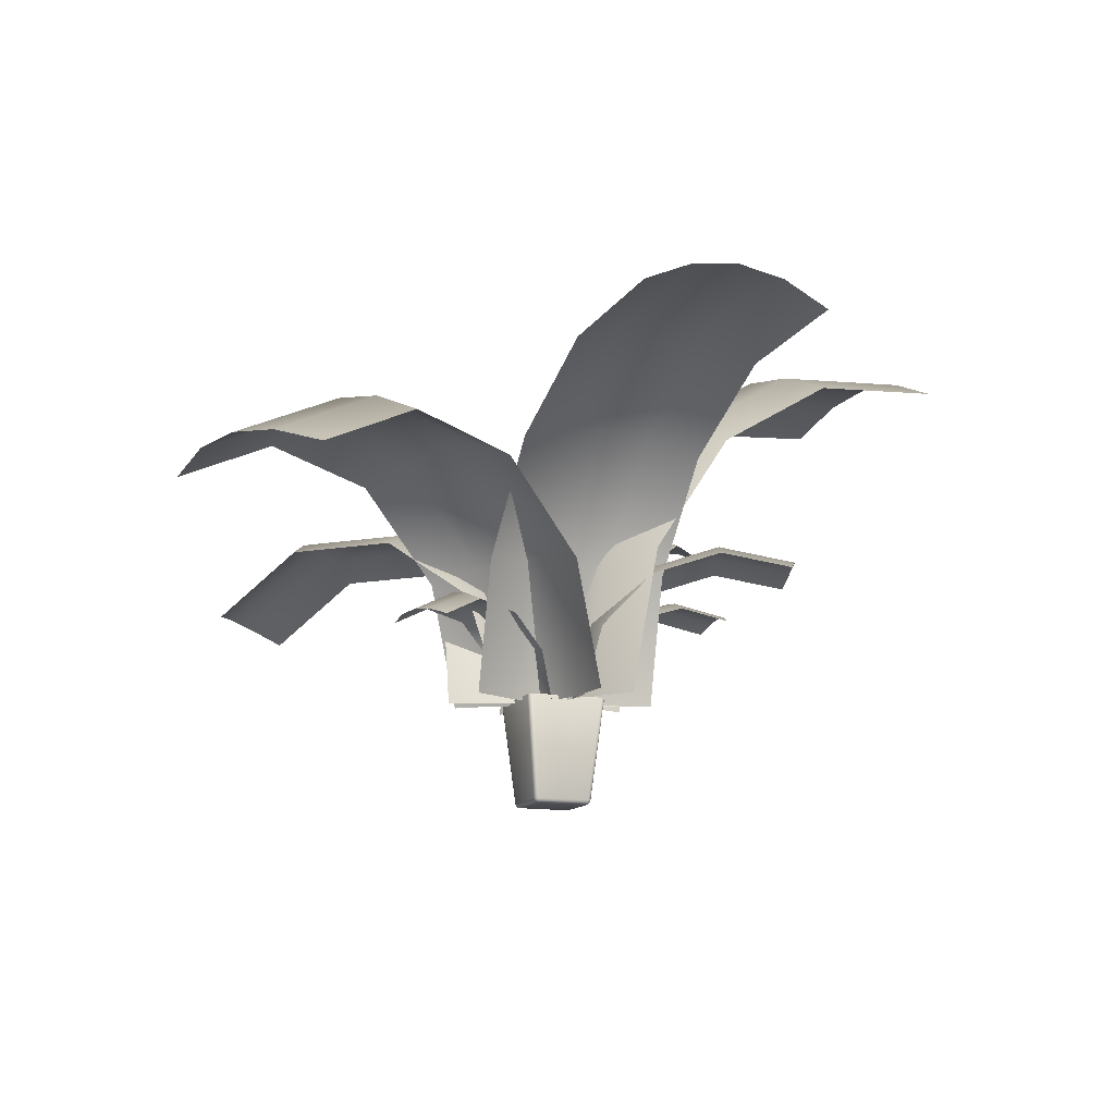
<metadata>
{"format":"obj","ext":"obj","renderer":"f3d","projection":"perspective","resolution":1024,"background":"white","views":[{"elev":-12.7,"azim":143.2,"up":"+Y"}]}
</metadata>
<code>
v  -67.74 0.1158 -27.58
v  -66.21 0.1158 -33.28
v  -60.32 0.1158 -31.7
v  -61.85 0.1158 -26
v  -67.94 0.6389 -27.04
v  -61.95 0.6389 -25.43
v  -61.02 12.83 -23.88
v  -69.52 12.83 -26.15
v  -61.3 0.6388 -25.81
v  -59.75 0.6388 -31.6
v  -58.17 12.83 -32.48
v  -60.37 12.83 -24.25
v  -60.12 0.6389 -32.25
v  -66.11 0.6389 -33.85
v  -67.04 12.83 -35.41
v  -58.54 12.83 -33.13
v  -66.76 0.6388 -33.48
v  -68.31 0.6388 -27.68
v  -69.89 12.83 -26.8
v  -67.69 12.83 -35.03
v  -69.4 12.98 -26.22
v  -61.09 12.98 -23.99
v  -61.2 12.98 -24.2
v  -69.21 12.98 -26.34
v  -60.44 12.98 -24.37
v  -58.28 12.98 -32.41
v  -58.48 12.98 -32.29
v  -60.55 12.98 -24.57
v  -58.66 12.98 -33.06
v  -66.97 12.98 -35.29
v  -66.86 12.98 -35.09
v  -58.86 12.98 -32.94
v  -67.62 12.98 -34.92
v  -69.78 12.98 -26.87
v  -69.58 12.98 -26.99
v  -67.51 12.98 -34.71
v  -69.05 12.83 -26.43
v  -61.29 12.83 -24.35
v  -61.48 10.89 -24.68
v  -68.72 10.89 -26.62
v  -60.64 12.83 -24.73
v  -58.64 12.83 -32.2
v  -58.96 10.89 -32.02
v  -60.83 10.89 -25.05
v  -59.01 12.83 -32.85
v  -66.77 12.83 -34.93
v  -66.58 10.89 -34.61
v  -59.34 10.89 -32.67
v  -67.42 12.83 -34.55
v  -69.42 12.83 -27.08
v  -69.1 10.89 -27.27
v  -67.23 10.89 -34.23
v  -68.05 0.3806 -27.15
v  -67.89 0.3483 -27.11
v  -61.76 0.1739 -25.71
v  -61.92 0.1739 -25.72
v  -66.64 0.3805 -33.59
v  -66.68 0.3482 -33.43
v  -60.02 0.1739 -31.79
v  -60.03 0.1739 -31.63
v  -66.5 0.1739 -33.36
v  -68.03 0.1739 -27.65
v  -60.24 0.1739 -31.99
v  -66.14 0.1739 -33.57
v  -61.56 0.1739 -25.92
v  -67.82 0.1739 -27.3
v  -60.72 12.83 -23.86
v  -61.65 0.6389 -25.41
v  -68.2 0.6389 -27.17
v  -69.79 12.83 -26.29
v  -58.15 12.83 -32.78
v  -59.73 0.6388 -31.9
v  -67.34 12.83 -35.43
v  -66.41 0.6389 -33.87
v  -69.6 12.98 -26.69
v  -69.8 12.98 -26.57
v  -60.9 12.98 -24.18
v  -60.79 12.98 -23.97
v  -58.46 12.98 -32.59
v  -58.26 12.98 -32.71
v  -67.16 12.98 -35.11
v  -67.27 12.98 -35.31
v  -69.12 10.89 -26.97
v  -69.44 12.83 -26.78
v  -61.18 10.89 -24.66
v  -60.99 12.83 -24.34
v  -58.94 10.89 -32.32
v  -58.62 12.83 -32.5
v  -66.88 10.89 -34.63
v  -67.07 12.83 -34.95
v  -68.15 0.4774 -27.17
v  -68.25 0.3805 -27.39
v  -68.33 0.6388 -27.39
v  -68.22 0.3482 -27.69
v  -68.08 0.2256 -27.36
v  -61.64 0.1739 -25.77
v  -61.5 0.3483 -25.62
v  -61.38 0.3482 -25.86
v  -61.44 0.6389 -25.54
v  -61.69 0.3483 -25.51
v  -61.96 0.3483 -25.53
v  -66.63 0.6389 -33.74
v  -66.62 0.4774 -33.69
v  -66.4 0.3806 -33.79
v  -66.11 0.3483 -33.76
v  -66.43 0.2256 -33.62
v  -60.09 0.1739 -31.91
v  -59.94 0.3483 -32.05
v  -60.18 0.3483 -32.17
v  -59.86 0.6389 -32.11
v  -59.83 0.3483 -31.86
v  -59.84 0.3482 -31.59
v  -60.51 12.83 -23.98
v  -69.91 12.83 -26.5
v  -58.27 12.83 -33
v  -67.55 12.83 -35.3
v  -69.47 12.98 -26.47
v  -69.67 12.98 -26.35
v  -60.68 12.98 -24.3
v  -60.57 12.98 -24.1
v  -58.59 12.98 -32.81
v  -58.39 12.98 -32.93
v  -67.38 12.98 -34.98
v  -67.49 12.98 -35.19
v  -68.99 10.89 -26.75
v  -69.32 12.83 -26.57
v  -60.96 10.89 -24.78
v  -60.77 12.83 -24.46
v  -59.07 10.89 -32.53
v  -58.74 12.83 -32.72
v  -67.1 10.89 -34.5
v  -67.29 12.83 -34.82
g Pot
f 1 2 3 4
f 5 6 7 8
f 9 10 11 12
f 13 14 15 16
f 17 18 19 20
f 21 22 23 24
f 25 26 27 28
f 29 30 31 32
f 33 34 35 36
f 37 38 39 40
f 41 42 43 44
f 45 46 47 48
f 49 50 51 52
f 5 53 54
f 4 55 56
f 17 57 58
f 3 59 60
f 61 2 1 62
f 63 3 2 64
f 65 4 3 60
f 66 1 4 56
f 67 7 6 68
f 69 5 8 70
f 71 11 10 72
f 73 15 14 74
f 75 35 34 76
f 77 23 22 78
f 79 27 26 80
f 81 31 30 82
f 83 51 50 84
f 85 39 38 86
f 87 43 42 88
f 89 47 46 90
f 5 69 91
f 92 91 69 93
f 94 92 93 18
f 5 91 53
f 95 53 91 92
f 62 95 92 94
f 66 54 53 95
f 1 66 95 62
f 4 65 96
f 97 96 65 98
f 99 97 98 9
f 4 96 55
f 100 55 96 97
f 68 100 97 99
f 101 56 55 100
f 6 101 100 68
f 17 102 103
f 104 103 102 74
f 105 104 74 14
f 17 103 57
f 106 57 103 104
f 64 106 104 105
f 61 58 57 106
f 2 61 106 64
f 3 63 107
f 108 107 63 109
f 110 108 109 13
f 3 107 59
f 111 59 107 108
f 72 111 108 110
f 112 60 59 111
f 10 112 111 72
f 58 61 62 94
f 17 58 94 18
f 109 63 64 105
f 13 109 105 14
f 98 65 60 112
f 9 98 112 10
f 54 66 56 101
f 5 54 101 6
f 113 67 68 99
f 12 113 99 9
f 93 69 70 114
f 18 93 114 19
f 115 71 72 110
f 16 115 110 13
f 116 73 74 102
f 20 116 102 17
f 117 75 76 118
f 24 117 118 21
f 119 77 78 120
f 28 119 120 25
f 121 79 80 122
f 32 121 122 29
f 123 81 82 124
f 36 123 124 33
f 125 83 84 126
f 40 125 126 37
f 127 85 86 128
f 44 127 128 41
f 129 87 88 130
f 48 129 130 45
f 131 89 90 132
f 52 131 132 49
f 21 8 7 22
f 25 12 11 26
f 29 16 15 30
f 33 20 19 34
f 37 24 23 38
f 41 28 27 42
f 45 32 31 46
f 49 36 35 50
f 34 19 114 76
f 22 7 67 78
f 30 15 73 82
f 26 11 71 80
f 50 35 75 84
f 38 23 77 86
f 42 27 79 88
f 46 31 81 90
f 118 70 8 21
f 76 114 70 118
f 120 113 12 25
f 78 67 113 120
f 124 116 20 33
f 82 73 116 124
f 122 115 16 29
f 80 71 115 122
f 126 117 24 37
f 84 75 117 126
f 128 119 28 41
f 86 77 119 128
f 130 121 32 45
f 88 79 121 130
f 132 123 36 49
f 90 81 123 132
v  -69.34 12.7 -28.25
v  -69.62 12.66 -27.19
v  -69.07 12.76 -26.75
v  -68.68 12.9 -28.07
v  -69.73 12.65 -26.79
v  -69.55 12.68 -26.47
v  -69.37 12.68 -26.16
v  -68.95 12.66 -26.05
v  -67.89 12.69 -25.76
v  -67.71 12.79 -26.42
v  -67.37 13.16 -27.72
v  -66.57 12.72 -25.41
v  -66.39 12.83 -26.06
v  -66.05 13.04 -27.36
v  -65.91 12.73 -25.23
v  -65.74 12.82 -25.89
v  -65.39 12.99 -27.19
v  -65.08 12.86 -25.71
v  -64.73 13.01 -27.01
v  -65.25 12.69 -25.06
v  -64.59 12.68 -24.88
v  -64.42 12.79 -25.53
v  -64.07 12.95 -26.84
v  -63.76 12.79 -25.36
v  -63.41 12.94 -26.66
v  -63.94 12.65 -24.7
v  -62.62 12.66 -24.35
v  -62.44 12.85 -25
v  -62.09 12.93 -26.31
v  -61.55 12.66 -24.07
v  -61.1 12.73 -24.61
v  -60.78 12.74 -25.96
v  -61.14 12.7 -23.96
v  -60.83 12.68 -24.14
v  -60.51 12.71 -24.32
v  -60.4 12.71 -24.72
v  -60.12 12.72 -25.78
v  -68.33 12.87 -29.38
v  -68.99 12.72 -29.56
v  -67.03 13.39 -29.03
v  -65.7 13.84 -28.67
v  -65.04 14.18 -28.48
v  -64.38 14.28 -28.3
v  -63.72 13.96 -28.13
v  -63.06 13.61 -27.96
v  -61.74 13.06 -27.61
v  -60.43 12.8 -27.26
v  -59.77 12.66 -27.09
v  -68.81 12.67 -30.21
v  -68.16 12.87 -30.03
v  -66.85 13.43 -29.68
v  -65.53 14.03 -29.33
v  -64.87 14.49 -29.14
v  -64.21 14.55 -28.96
v  -63.54 14.28 -28.79
v  -62.88 13.89 -28.62
v  -61.56 13.15 -28.27
v  -60.25 12.83 -27.92
v  -59.6 12.7 -27.74
v  -67.63 12.85 -31.99
v  -68.29 12.7 -32.17
v  -68.64 12.69 -30.86
v  -67.98 12.81 -30.69
v  -66.68 13.35 -30.34
v  -66.33 13.56 -31.64
v  -65.36 13.86 -29.98
v  -65 13.2 -31.29
v  -64.69 14.19 -29.8
v  -64.34 13.59 -31.11
v  -64.03 14.39 -29.63
v  -63.68 13.89 -30.94
v  -63.36 14.16 -29.45
v  -63.02 13.75 -30.76
v  -62.7 13.78 -29.27
v  -62.36 13.27 -30.58
v  -61.39 13.15 -28.92
v  -61.05 12.92 -30.23
v  -60.08 12.73 -28.57
v  -59.73 12.79 -29.87
v  -59.42 12.75 -28.39
v  -59.07 12.7 -29.7
v  -67.28 12.78 -33.3
v  -67.94 12.69 -33.47
v  -65.97 13.13 -32.95
v  -64.65 12.97 -32.59
v  -63.99 12.87 -32.41
v  -63.33 12.94 -32.24
v  -62.67 13.02 -32.06
v  -62.01 12.9 -31.88
v  -60.7 12.95 -31.53
v  -59.38 12.83 -31.18
v  -58.72 12.66 -31
v  -66.95 12.72 -34.64
v  -67.65 12.73 -34.53
v  -65.61 12.72 -34.25
v  -64.3 12.8 -33.89
v  -63.64 12.83 -33.72
v  -62.98 12.84 -33.54
v  -62.32 12.77 -33.37
v  -61.66 12.81 -33.19
v  -60.35 12.75 -32.84
v  -58.99 12.75 -32.51
v  -58.44 12.65 -32.06
v  -66.51 12.64 -35.19
v  -66.92 12.73 -35.3
v  -67.23 12.7 -35.12
v  -67.55 12.66 -34.93
v  -65.44 12.64 -34.9
v  -64.12 12.7 -34.55
v  -63.46 12.73 -34.37
v  -62.8 12.69 -34.19
v  -62.15 12.69 -34.02
v  -61.49 12.65 -33.84
v  -60.17 12.71 -33.49
v  -59.1 12.71 -33.2
v  -58.33 12.69 -32.46
v  -58.51 12.71 -32.78
v  -58.69 12.69 -33.09
g mud
f 133 134 135 136
f 134 137 138 135
f 138 139 140 135
f 140 141 142 135
f 135 142 143 136
f 142 141 144 145
f 143 142 145 146
f 144 147 148 145
f 149 146 145 148
f 148 150 151 149
f 148 147 152 150
f 152 153 154 150
f 154 155 151 150
f 156 157 155 154
f 154 153 158 156
f 159 160 156 158
f 156 160 161 157
f 159 162 163 160
f 163 164 161 160
f 162 165 166 163
f 166 167 168 163
f 168 169 164 163
f 136 170 171 133
f 143 172 170 136
f 173 172 143 146
f 174 173 146 149
f 175 174 149 151
f 176 175 151 155
f 157 177 176 155
f 161 178 177 157
f 164 179 178 161
f 169 180 179 164
f 181 171 170 182
f 170 172 183 182
f 173 184 183 172
f 173 174 185 184
f 185 174 175 186
f 176 187 186 175
f 187 176 177 188
f 178 189 188 177
f 178 179 190 189
f 190 179 180 191
f 192 193 194 195
f 194 181 182 195
f 182 183 196 195
f 195 196 197 192
f 183 184 198 196
f 197 196 198 199
f 185 200 198 184
f 198 200 201 199
f 201 200 202 203
f 185 186 202 200
f 204 202 186 187
f 203 202 204 205
f 204 206 207 205
f 204 187 188 206
f 208 206 188 189
f 207 206 208 209
f 208 189 190 210
f 209 208 210 211
f 191 212 210 190
f 211 210 212 213
f 214 215 193 192
f 197 216 214 192
f 199 217 216 197
f 201 218 217 199
f 203 219 218 201
f 220 219 203 205
f 207 221 220 205
f 222 221 207 209
f 211 223 222 209
f 213 224 223 211
f 214 225 226 215
f 216 227 225 214
f 217 228 227 216
f 228 217 218 229
f 219 230 229 218
f 231 230 219 220
f 231 220 221 232
f 233 232 221 222
f 234 233 222 223
f 235 234 223 224
f 236 237 238 225
f 239 226 225 238
f 240 236 225 227
f 227 228 241 240
f 228 229 242 241
f 242 229 230 243
f 244 243 230 231
f 231 232 245 244
f 245 232 233 246
f 247 246 233 234
f 248 249 234 235
f 247 234 249 250
v  -70.18 13.24 -19.42
v  -67.82 25.06 -16.29
v  -65 26.34 -20.56
v  -67.63 13.24 -24.04
v  -61.66 32.18 -8.135
v  -58.18 34.23 -11.53
v  -54.16 31.77 1.799
v  -49.86 33.78 -0.516
v  -48.29 24 9.564
v  -43.36 25.16 8.09
v  -61.49 26.76 -23.92
v  -64.2 13.24 -27.5
v  -54.45 34.9 -14.59
v  -45.87 34.44 -3.228
v  -39.16 25.54 5.653
v  -57.31 26.34 -26.37
v  -59.93 13.24 -29.85
v  -50.48 34.23 -17.34
v  -42.17 33.78 -6.327
v  -35.67 25.16 2.279
v  -52.43 25.06 -27.91
v  -54.79 13.24 -31.05
v  -46.27 32.18 -19.76
v  -38.77 31.77 -9.824
v  -32.9 24 -2.059
v  -63.98 13.24 -27.55
v  -64.32 13.24 -27.29
v  -64.34 13.24 -27.69
v  -61.39 26.73 -23.95
v  -61.56 26.73 -23.82
v  -61.56 26.83 -24
g ARECA_PALM_02
f 251 252 253 254
f 252 255 256 253
f 255 257 258 256
f 257 259 260 258
f 254 253 261 262
f 253 256 263 261
f 256 258 264 263
f 258 260 265 264
f 262 261 266 267
f 261 263 268 266
f 263 264 269 268
f 264 265 270 269
f 267 266 271 272
f 266 268 273 271
f 268 269 274 273
f 269 270 275 274
f 276 277 278
f 277 276 279 280
f 276 278 281 279
f 278 277 280 281
f 279 281 280
v  -55.67 12.45 -20.73
v  -51.42 27.21 -21.66
v  -54.8 28.62 -26.91
v  -59.46 12.45 -25.88
v  -40.02 37.24 -24.17
v  -42.32 39.6 -29.65
v  -25.14 39.33 -27.44
v  -26.01 41.89 -33.23
v  -11.52 32.81 -30.43
v  -11.1 34.75 -36.51
v  -56.75 29.08 -32.46
v  -61.54 12.45 -31.41
v  -43.91 40.38 -35.29
v  -27.14 42.73 -38.97
v  -11.81 35.39 -42.34
v  -57.31 28.62 -38.33
v  -61.97 12.45 -37.3
v  -44.83 39.6 -41.07
v  -28.52 41.89 -44.66
v  -13.61 34.75 -47.93
v  -56.44 27.21 -44.51
v  -60.69 12.45 -43.57
v  -45.04 37.24 -47.01
v  -30.16 39.33 -50.28
v  -16.55 32.81 -53.28
v  -61.48 12.45 -31.68
v  -61.37 12.45 -31.17
v  -61.82 12.45 -31.35
v  -56.73 29.05 -32.59
v  -56.68 29.05 -32.35
v  -56.88 29.16 -32.44
g ARECA_PALM_0209
f 282 283 284 285
f 283 286 287 284
f 286 288 289 287
f 288 290 291 289
f 285 284 292 293
f 284 287 294 292
f 287 289 295 294
f 289 291 296 295
f 293 292 297 298
f 292 294 299 297
f 294 295 300 299
f 295 296 301 300
f 298 297 302 303
f 297 299 304 302
f 299 300 305 304
f 300 301 306 305
f 307 308 309
f 308 307 310 311
f 307 309 312 310
f 309 308 311 312
f 310 312 311
v  -65.59 12.45 -43.39
v  -69.37 30.47 -43.6
v  -67.02 31.67 -36.74
v  -62.98 12.45 -36.51
v  -80.08 45.44 -44.19
v  -78.44 47.63 -37.37
v  -95.9 54.82 -45.07
v  -95.31 57.64 -38.31
v  -114.2 57.02 -46.08
v  -114.8 59.99 -39.39
v  -66.5 32.06 -29.98
v  -62.38 12.45 -29.75
v  -78.15 48.35 -30.62
v  -95.37 58.56 -31.58
v  -115.2 60.96 -32.68
v  -67.76 31.67 -23.32
v  -63.73 12.45 -23.09
v  -79.18 47.63 -23.95
v  -96.06 57.64 -24.89
v  -115.5 59.99 -25.97
v  -70.86 30.47 -16.76
v  -67.08 12.45 -16.55
v  -81.57 45.44 -17.35
v  -97.39 54.82 -18.23
v  -115.6 57.02 -19.25
v  -62.53 12.45 -29.47
v  -62.5 12.45 -30.07
v  -62.05 12.45 -29.73
v  -66.56 32.04 -29.85
v  -66.55 32.04 -30.13
v  -66.33 32.14 -29.97
g ARECA_PALM_0208
f 313 314 315 316
f 314 317 318 315
f 317 319 320 318
f 319 321 322 320
f 316 315 323 324
f 315 318 325 323
f 318 320 326 325
f 320 322 327 326
f 324 323 328 329
f 323 325 330 328
f 325 326 331 330
f 326 327 332 331
f 329 328 333 334
f 328 330 335 333
f 330 331 336 335
f 331 332 337 336
f 338 339 340
f 339 338 341 342
f 338 340 343 341
f 340 339 342 343
f 341 343 342
v  -71.3 12.45 -34.1
v  -73.48 23.36 -32.85
v  -70.01 24.17 -30.08
v  -67.66 12.45 -31.42
v  -79.61 32.07 -29.36
v  -76.58 33.51 -26.33
v  -88.42 36.8 -24.33
v  -86.05 38.59 -20.93
v  -98.15 36.61 -18.78
v  -96.49 38.38 -14.97
v  -67.5 24.43 -26.76
v  -65.09 12.45 -28.13
v  -74.22 33.98 -22.93
v  -83.89 39.18 -17.41
v  -94.57 38.96 -11.32
v  -65.92 24.17 -22.91
v  -63.57 12.45 -24.25
v  -72.49 33.51 -19.16
v  -81.96 38.59 -13.76
v  -92.4 38.38 -7.802
v  -65.3 23.36 -18.51
v  -63.12 12.45 -19.76
v  -71.43 32.07 -15.02
v  -80.24 36.8 -9.986
v  -89.97 36.61 -4.437
v  -65.08 12.45 -27.94
v  -65.26 12.45 -28.25
v  -64.92 12.45 -28.23
v  -67.49 24.41 -26.67
v  -67.57 24.41 -26.82
v  -67.41 24.48 -26.81
g ARECA_PALM_0205
f 344 345 346 347
f 345 348 349 346
f 348 350 351 349
f 350 352 353 351
f 347 346 354 355
f 346 349 356 354
f 349 351 357 356
f 351 353 358 357
f 355 354 359 360
f 354 356 361 359
f 356 357 362 361
f 357 358 363 362
f 360 359 364 365
f 359 361 366 364
f 361 362 367 366
f 362 363 368 367
f 369 370 371
f 370 369 372 373
f 369 371 374 372
f 371 370 373 374
f 372 374 373
v  -62.12 12.45 -38.45
v  -63.87 20.86 -39.76
v  -64.8 21.56 -36.41
v  -62.9 12.45 -34.99
v  -68.68 27.15 -43.35
v  -70.01 28.37 -40.3
v  -75.33 29.72 -48.32
v  -77.22 31.16 -45.68
v  -82.15 27.92 -53.41
v  -84.6 29.21 -51.19
v  -66.41 21.79 -33.56
v  -64.47 12.45 -32.1
v  -71.76 28.77 -37.55
v  -79.15 31.63 -43.06
v  -86.72 29.63 -48.71
v  -68.69 21.56 -31.2
v  -66.79 12.45 -29.78
v  -73.9 28.37 -35.09
v  -81.11 31.16 -40.47
v  -88.49 29.21 -45.99
v  -71.64 20.86 -29.35
v  -69.89 12.45 -28.04
v  -76.45 27.15 -32.94
v  -83.1 29.72 -37.91
v  -89.92 27.92 -43
v  -64.61 12.45 -32.03
v  -64.43 12.45 -32.26
v  -64.34 12.45 -32.01
v  -66.47 21.78 -33.52
v  -66.39 21.78 -33.63
v  -66.35 21.84 -33.51
g ARECA_PALM_0206
f 375 376 377 378
f 376 379 380 377
f 379 381 382 380
f 381 383 384 382
f 378 377 385 386
f 377 380 387 385
f 380 382 388 387
f 382 384 389 388
f 386 385 390 391
f 385 387 392 390
f 387 388 393 392
f 388 389 394 393
f 391 390 395 396
f 390 392 397 395
f 392 393 398 397
f 393 394 399 398
f 400 401 402
f 401 400 403 404
f 400 402 405 403
f 402 401 404 405
f 403 405 404
v  -66.36 12.45 -34.38
v  -67.84 18.47 -34.88
v  -67.74 18.98 -32.39
v  -66.13 12.45 -31.84
v  -71.91 22.97 -36.27
v  -72.15 23.85 -33.89
v  -77.54 24.81 -38.18
v  -78.24 25.84 -35.97
v  -83.3 23.53 -40.15
v  -84.49 24.45 -38.1
v  -68.21 19.14 -30.09
v  -66.56 12.45 -29.53
v  -72.73 24.14 -31.63
v  -78.98 26.18 -33.76
v  -85.38 24.75 -35.94
v  -69.24 18.98 -27.99
v  -67.63 12.45 -27.44
v  -73.65 23.85 -29.49
v  -79.74 25.84 -31.57
v  -85.99 24.45 -33.69
v  -70.84 18.47 -26.08
v  -69.36 12.45 -25.57
v  -74.91 22.97 -27.46
v  -80.54 24.81 -29.38
v  -86.3 23.53 -31.35
v  -66.64 12.45 -29.45
v  -66.57 12.45 -29.65
v  -66.46 12.45 -29.49
v  -68.24 19.13 -30.05
v  -68.21 19.13 -30.15
v  -68.16 19.17 -30.07
g ARECA_PALM_0207
f 406 407 408 409
f 407 410 411 408
f 410 412 413 411
f 412 414 415 413
f 409 408 416 417
f 408 411 418 416
f 411 413 419 418
f 413 415 420 419
f 417 416 421 422
f 416 418 423 421
f 418 419 424 423
f 419 420 425 424
f 422 421 426 427
f 421 423 428 426
f 423 424 429 428
f 424 425 430 429
f 431 432 433
f 432 431 434 435
f 431 433 436 434
f 433 432 435 436
f 434 436 435
v  -51.24 12.45 -32.16
v  -50.65 27.92 -35.36
v  -56.75 28.96 -34.1
v  -57.37 12.45 -30.68
v  -48.98 40.78 -44.42
v  -54.97 42.66 -43.76
v  -46.52 48.83 -57.8
v  -52.34 51.26 -58.03
v  -43.67 50.73 -73.24
v  -49.31 53.28 -74.5
v  -62.56 29.29 -34.39
v  -63.2 12.45 -30.9
v  -60.75 43.28 -44.25
v  -58.06 52.05 -58.81
v  -54.97 54.11 -75.62
v  -68.1 28.96 -36.19
v  -68.73 12.45 -32.77
v  -66.32 42.66 -45.85
v  -63.69 51.26 -60.12
v  -60.66 53.28 -76.59
v  -73.35 27.92 -39.54
v  -73.94 12.45 -36.34
v  -71.68 40.78 -48.59
v  -69.22 48.83 -61.98
v  -66.37 50.73 -77.42
v  -63.42 12.45 -31.07
v  -62.92 12.45 -30.97
v  -63.26 12.45 -30.63
v  -62.67 29.27 -34.46
v  -62.42 29.27 -34.41
v  -62.59 29.36 -34.25
g ARECA_PALM_0202
f 437 438 439 440
f 438 441 442 439
f 441 443 444 442
f 443 445 446 444
f 440 439 447 448
f 439 442 449 447
f 442 444 450 449
f 444 446 451 450
f 448 447 452 453
f 447 449 454 452
f 449 450 455 454
f 450 451 456 455
f 453 452 457 458
f 452 454 459 457
f 454 455 460 459
f 455 456 461 460
f 462 463 464
f 463 462 465 466
f 462 464 467 465
f 464 463 466 467
f 465 467 466
v  -59.22 12.45 -24.9
v  -57.56 18.16 -25.18
v  -58.77 18.7 -27.27
v  -60.59 12.45 -26.96
v  -53.11 22.04 -25.95
v  -53.9 22.96 -28.11
v  -47.29 22.85 -26.95
v  -47.53 23.84 -29.21
v  -41.98 20.33 -27.87
v  -41.71 21.08 -30.21
v  -59.43 18.88 -29.45
v  -61.3 12.45 -29.13
v  -54.41 23.26 -30.32
v  -47.87 24.17 -31.44
v  -41.88 21.33 -32.47
v  -59.54 18.7 -31.73
v  -61.36 12.45 -31.42
v  -54.66 22.96 -32.57
v  -48.3 23.84 -33.67
v  -42.48 21.08 -34.67
v  -59.09 18.16 -34.1
v  -60.75 12.45 -33.82
v  -54.64 22.04 -34.87
v  -48.83 22.85 -35.87
v  -43.52 20.33 -36.78
v  -61.27 12.45 -29.24
v  -61.23 12.45 -29.04
v  -61.41 12.45 -29.12
v  -59.42 18.87 -29.5
v  -59.4 18.87 -29.41
v  -59.48 18.92 -29.45
g ARECA_PALM_0203
f 468 469 470 471
f 469 472 473 470
f 472 474 475 473
f 474 476 477 475
f 471 470 478 479
f 470 473 480 478
f 473 475 481 480
f 475 477 482 481
f 479 478 483 484
f 478 480 485 483
f 480 481 486 485
f 481 482 487 486
f 484 483 488 489
f 483 485 490 488
f 485 486 491 490
f 486 487 492 491
f 493 494 495
f 494 493 496 497
f 493 495 498 496
f 495 494 497 498
f 496 498 497
v  -73.87 12.45 -30.31
v  -74.88 27.19 -27.38
v  -68.96 28.17 -27.71
v  -67.88 12.45 -30.83
v  -77.73 39.43 -19.09
v  -72 41.23 -18.86
v  -81.94 47.1 -6.829
v  -76.49 49.41 -5.784
v  -86.8 48.91 7.313
v  -81.67 51.34 9.3
v  -63.52 28.49 -26.61
v  -62.43 12.45 -29.8
v  -66.63 41.82 -17.58
v  -71.21 50.17 -4.24
v  -76.5 52.13 11.15
v  -58.56 28.17 -24.13
v  -57.49 12.45 -27.26
v  -61.6 41.23 -15.29
v  -66.09 49.41 -2.211
v  -71.28 51.34 12.87
v  -54.09 27.19 -20.24
v  -53.08 12.45 -23.17
v  -56.94 39.43 -11.94
v  -61.15 47.1 0.3164
v  -66.01 48.91 14.46
v  -62.24 12.45 -29.62
v  -62.7 12.45 -29.78
v  -62.33 12.45 -30.06
v  -63.43 28.47 -26.53
v  -63.65 28.47 -26.61
v  -63.48 28.55 -26.74
g ARECA_PALM_0204
f 499 500 501 502
f 500 503 504 501
f 503 505 506 504
f 505 507 508 506
f 502 501 509 510
f 501 504 511 509
f 504 506 512 511
f 506 508 513 512
f 510 509 514 515
f 509 511 516 514
f 511 512 517 516
f 512 513 518 517
f 515 514 519 520
f 514 516 521 519
f 516 517 522 521
f 517 518 523 522
f 524 525 526
f 525 524 527 528
f 524 526 529 527
f 526 525 528 529
f 527 529 528

</code>
